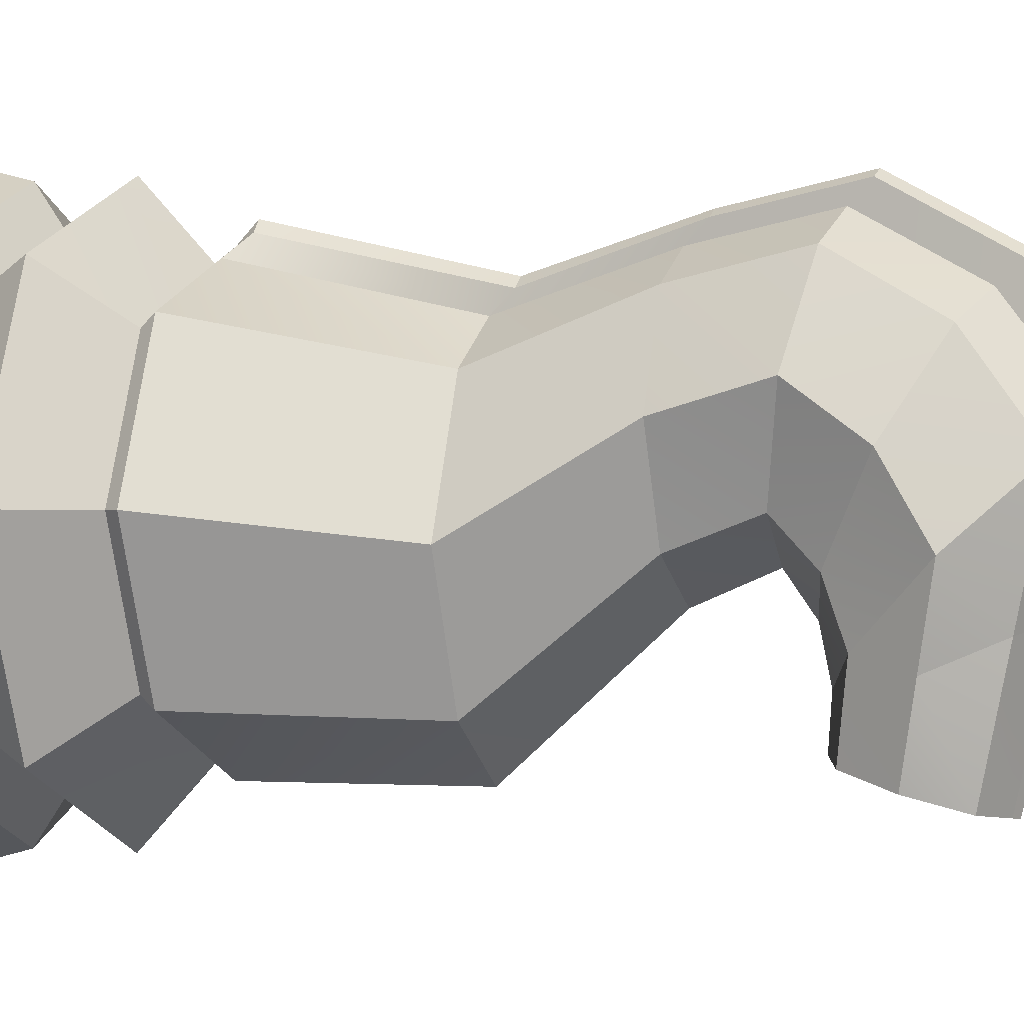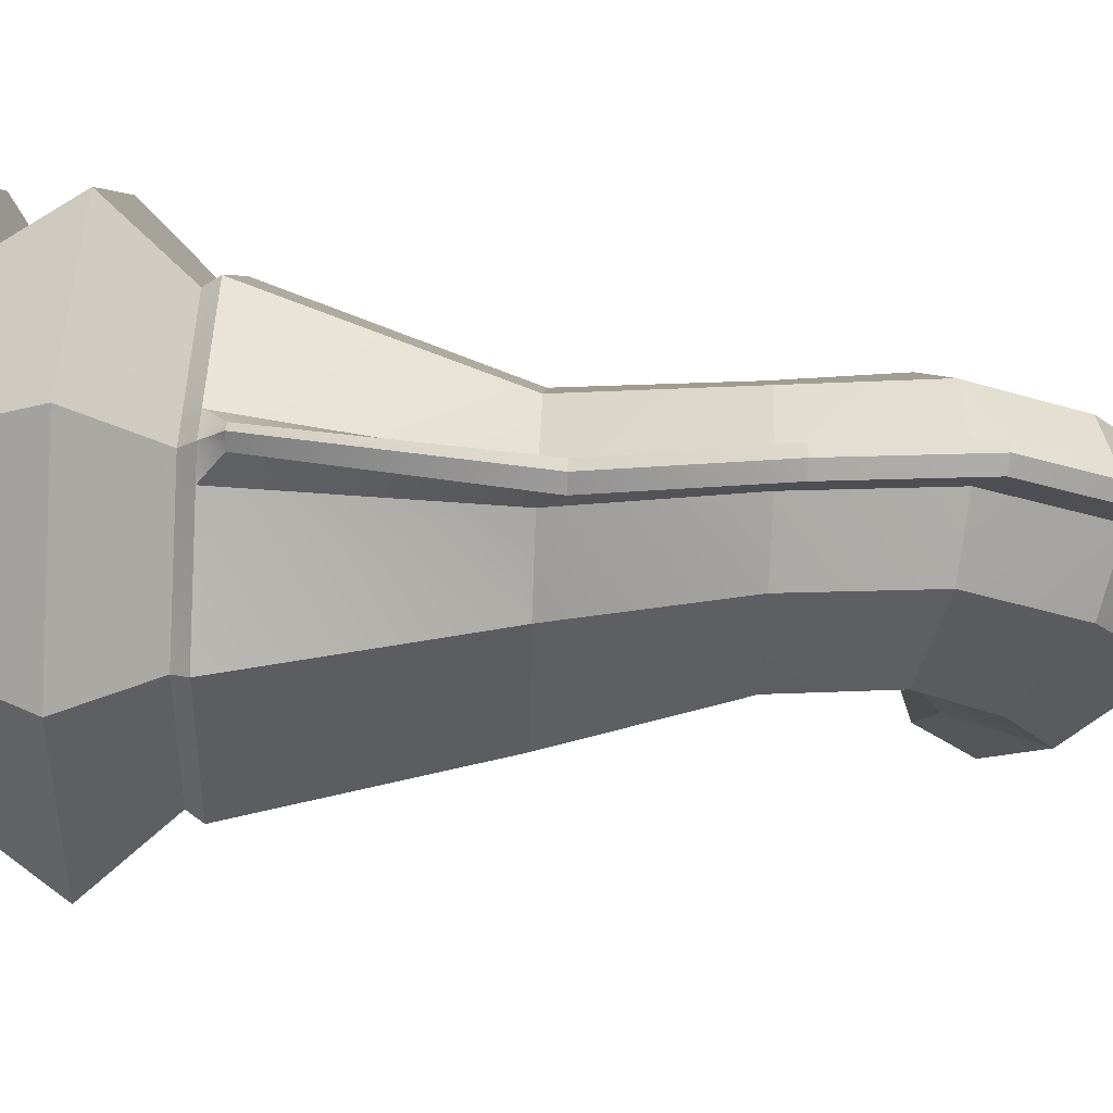
<metadata>
{"format":"obj","ext":"obj","renderer":"f3d","projection":"perspective","resolution":1024,"background":"white","views":[{"elev":-0.8,"azim":-70.0,"up":"+Y"},{"elev":72.0,"azim":-87.5,"up":"+Y"}]}
</metadata>
<code>
o Pawn
v 1.019 1.06 0.05433
v 1.458 0.000564 0.05433
v 1.019 -1.059 0.05433
v 0.9563 0.9973 0.3906
v 1.369 0.000564 0.3906
v 0.9563 -0.9962 0.3906
v 0.9593 1 0.8783
v 1.373 0.000564 0.8783
v 0.9593 -0.9992 0.8783
v 0.7996 0.8406 0.545
v 1.148 0.000564 0.545
v 0.7996 -0.8395 0.545
v 0.4279 0.5499 2.474
v 0.7104 -0.1321 2.474
v 0.4279 -0.8141 2.474
v 0.7386 0.7796 1.328
v 1.061 0.000564 1.328
v 0.7386 -0.7785 1.328
v 0.7133 0.7185 1.251
v 1.011 0.000564 1.251
v 0.7133 -0.7174 1.251
v 0.3784 0.8592 3.278
v 0.5911 0.3458 3.278
v 0.3784 -0.1676 3.278
v 0.3784 0.994 3.897
v 0.5911 0.4906 3.797
v 0.3784 -0.01287 3.696
v 0.3833 0.6856 4.413
v 0.6012 0.2252 4.159
v 0.3833 -0.2352 3.904
v 0.3833 0.1924 4.767
v 0.6012 -0.1728 4.388
v 0.3833 -0.5381 4.009
v 0.3054 -1.132 4.471
v 0.4194 -1.053 4.207
v 0.3054 -0.9742 3.943
v 0.1333 0.9603 1.251
v 0.1494 1.124 0.545
v 0.1786 1.333 0.3906
v 0.1904 1.417 0.05433
v 0.1792 1.337 0.8783
v 0.138 1.042 1.328
v 0.05705 -1.159 4.559
v 0.07069 1.032 3.278
v 0.07069 1.164 3.931
v 0.07993 0.7796 2.474
v 0.07159 0.8407 4.499
v 0.07159 0.3155 4.894
v 0.05316 1.151 1.433
v 0.06773 0.8891 2.579
v 0.07006 1.142 3.383
v 0.07006 1.273 4.036
v 0.06983 0.9502 4.604
v 0.06983 0.4249 4.999
v 0.3443 -0.7561 3.976
v 0.5103 -0.613 4.297
v 0.3443 -0.47 4.619
v 0.06432 -0.4218 4.727
v 0 1.499 0.05433
v -1.019 1.06 0.05433
v -1.458 0.000564 0.05433
v -1.019 -1.059 0.05433
v 0 -1.498 0.05433
v 0 1.41 0.3906
v -0.9563 0.9973 0.3906
v -1.369 0.000564 0.3906
v -0.9563 -0.9962 0.3906
v 0 -1.409 0.3906
v 0 1.414 0.8783
v -0.9593 1 0.8783
v -1.373 0.000564 0.8783
v -0.9593 -0.9992 0.8783
v 0 -1.413 0.8783
v 0 1.189 0.545
v -0.7996 0.8406 0.545
v -1.148 0.000564 0.545
v -0.7996 -0.8395 0.545
v 0 -1.187 0.545
v -0.4279 0.5499 2.474
v -0.7104 -0.1321 2.474
v -0.4279 -0.8141 2.474
v 0 -1.097 2.474
v -0.7386 0.7796 1.328
v -1.061 0.000564 1.328
v -0.7386 -0.7785 1.328
v 0 -1.101 1.328
v -0.7133 0.7185 1.251
v -1.011 0.000564 1.251
v -0.7133 -0.7174 1.251
v 0 -1.015 1.251
v 0 1.016 1.251
v -0.3784 0.8592 3.278
v -0.5911 0.3458 3.278
v -0.3784 -0.1676 3.278
v 0 -0.3802 3.278
v -0.3784 0.994 3.897
v -0.5911 0.4906 3.797
v -0.3784 -0.01287 3.696
v 0 -0.2214 3.655
v -0.3833 0.6856 4.413
v -0.6012 0.2252 4.159
v -0.3833 -0.2352 3.904
v 0 -0.4259 3.799
v -0.3833 0.1924 4.767
v -0.6012 -0.1728 4.388
v -0.3833 -0.5381 4.009
v 0 -0.6893 3.852
v 0 -1.165 4.58
v -0.3054 -1.132 4.471
v -0.4194 -1.053 4.207
v -0.3054 -0.9742 3.943
v 0 -0.9414 3.834
v -0.1333 0.9603 1.251
v -0.1494 1.124 0.545
v -0.1786 1.333 0.3906
v -0.1904 1.417 0.05433
v -0.1792 1.337 0.8783
v -0.07993 0.7796 2.474
v -0.05705 -1.159 4.559
v 0 0.9418 2.579
v 0 1.102 1.328
v 0 1.312 4.044
v 0 1.181 3.383
v 0 1.212 1.433
v 0 0.3437 4.923
v -0.138 1.042 1.328
v -0.07069 1.164 3.931
v -0.07159 0.3155 4.894
v -0.07069 1.032 3.278
v -0.07159 0.8407 4.499
v 0 0.9858 4.623
v 0 0.4532 5.028
v -0.05316 1.151 1.433
v -0.06773 0.8891 2.579
v -0.07006 1.142 3.383
v -0.07006 1.273 4.036
v -0.06983 0.9502 4.604
v -0.06983 0.4249 4.999
v -0.3443 -0.7561 3.976
v -0.5103 -0.613 4.297
v -0.3443 -0.47 4.619
v 0 -0.8154 3.843
v 0 -0.4107 4.752
v -0.06432 -0.4218 4.727
v 0 1.016 1.251
v 0 1.016 1.251
v 0 1.016 1.251
v 0 1.414 0.8783
v 0 1.414 0.8783
v 0 1.414 0.8783
v 0.4279 -0.8141 2.474
v 0.4279 -0.8141 2.474
v 0.4279 -0.8141 2.474
v 0.7386 -0.7785 1.328
v 0.7386 -0.7785 1.328
v 0.7386 -0.7785 1.328
v 1.061 0.000564 1.328
v 1.061 0.000564 1.328
v 1.061 0.000564 1.328
v 1.011 0.000564 1.251
v 1.011 0.000564 1.251
v 1.011 0.000564 1.251
v 0.7133 -0.7174 1.251
v 0.7133 -0.7174 1.251
v 0.7133 -0.7174 1.251
v 0.9563 -0.9962 0.3906
v 0.9563 -0.9962 0.3906
v 0.9563 -0.9962 0.3906
v 1.019 -1.059 0.05433
v 1.019 -1.059 0.05433
v 0 1.41 0.3906
v 0 1.41 0.3906
v 0 1.41 0.3906
v 0 1.499 0.05433
v 0 1.499 0.05433
v 0 1.499 0.05433
v 1.373 0.000564 0.8783
v 1.373 0.000564 0.8783
v 1.373 0.000564 0.8783
v 1.148 0.000564 0.545
v 1.148 0.000564 0.545
v 1.148 0.000564 0.545
v 0 -1.015 1.251
v 0 -1.015 1.251
v 0 -1.015 1.251
v 0 -1.413 0.8783
v 0 -1.413 0.8783
v 0 -1.413 0.8783
v 0.9593 1 0.8783
v 0.9593 1 0.8783
v 0.9593 1 0.8783
v 0.7996 0.8406 0.545
v 0.7996 0.8406 0.545
v 0.7996 0.8406 0.545
v 0.7996 -0.8395 0.545
v 0.7996 -0.8395 0.545
v 0.7996 -0.8395 0.545
v 0.9593 -0.9992 0.8783
v 0.9593 -0.9992 0.8783
v 0.9593 -0.9992 0.8783
v 0 1.189 0.545
v 0 1.189 0.545
v 0 1.189 0.545
v 0.1333 0.9603 1.251
v 0.1333 0.9603 1.251
v 0.1333 0.9603 1.251
v 0.7133 0.7185 1.251
v 0.7133 0.7185 1.251
v 0.7133 0.7185 1.251
v 0.1494 1.124 0.545
v 0.1494 1.124 0.545
v 0.1494 1.124 0.545
v 1.369 0.000564 0.3906
v 1.369 0.000564 0.3906
v 1.369 0.000564 0.3906
v 1.458 0.000564 0.05433
v 1.458 0.000564 0.05433
v 0.1786 1.333 0.3906
v 0.1786 1.333 0.3906
v 0.1786 1.333 0.3906
v 0.9563 0.9973 0.3906
v 0.9563 0.9973 0.3906
v 0.9563 0.9973 0.3906
v 0.7386 0.7796 1.328
v 0.7386 0.7796 1.328
v 0.7386 0.7796 1.328
v 0.4279 0.5499 2.474
v 0.4279 0.5499 2.474
v 0.4279 0.5499 2.474
v 0.7104 -0.1321 2.474
v 0.7104 -0.1321 2.474
v 0.7104 -0.1321 2.474
v 0.1904 1.417 0.05433
v 0.1904 1.417 0.05433
v 0.1792 1.337 0.8783
v 0.1792 1.337 0.8783
v 0.1792 1.337 0.8783
v 0.138 1.042 1.328
v 0.138 1.042 1.328
v 0.138 1.042 1.328
v 0.138 1.042 1.328
v 0 -1.101 1.328
v 0 -1.101 1.328
v 0 -1.101 1.328
v 1.019 1.06 0.05433
v 1.019 1.06 0.05433
v 0 -1.187 0.545
v 0 -1.187 0.545
v 0 -1.187 0.545
v 0 -1.409 0.3906
v 0 -1.409 0.3906
v 0 -1.409 0.3906
v 0 -1.097 2.474
v 0 -1.097 2.474
v 0 -1.097 2.474
v 0 -1.498 0.05433
v 0 -1.498 0.05433
v 0 -1.498 0.05433
v 0.3784 0.8592 3.278
v 0.3784 0.8592 3.278
v 0.3784 0.8592 3.278
v 0.5911 0.3458 3.278
v 0.5911 0.3458 3.278
v 0.5911 0.3458 3.278
v 0.3784 -0.1676 3.278
v 0.3784 -0.1676 3.278
v 0.3784 -0.1676 3.278
v 0 -0.3802 3.278
v 0 -0.3802 3.278
v 0 -0.3802 3.278
v 0.3784 0.994 3.897
v 0.3784 0.994 3.897
v 0.3784 0.994 3.897
v 0.5911 0.4906 3.797
v 0.5911 0.4906 3.797
v 0.5911 0.4906 3.797
v 0.3784 -0.01287 3.696
v 0.3784 -0.01287 3.696
v 0.3784 -0.01287 3.696
v 0 -0.2214 3.655
v 0 -0.2214 3.655
v 0 -0.2214 3.655
v 0.3833 0.6856 4.413
v 0.3833 0.6856 4.413
v 0.3833 0.6856 4.413
v 0.6012 0.2252 4.159
v 0.6012 0.2252 4.159
v 0.6012 0.2252 4.159
v 0.3833 -0.2352 3.904
v 0.3833 -0.2352 3.904
v 0.3833 -0.2352 3.904
v 0 -0.4259 3.799
v 0 -0.4259 3.799
v 0 -0.4259 3.799
v 0.3833 0.1924 4.767
v 0.3833 0.1924 4.767
v 0.3833 0.1924 4.767
v 0.6012 -0.1728 4.388
v 0.6012 -0.1728 4.388
v 0.6012 -0.1728 4.388
v 0.3833 -0.5381 4.009
v 0.3833 -0.5381 4.009
v 0.3833 -0.5381 4.009
v 0 -0.6893 3.852
v 0 -0.6893 3.852
v 0 -0.6893 3.852
v 0.3054 -1.132 4.471
v 0.3054 -1.132 4.471
v 0.4194 -1.053 4.207
v 0.4194 -1.053 4.207
v 0.05705 -1.159 4.559
v 0.05705 -1.159 4.559
v 0.3054 -0.9742 3.943
v 0.3054 -0.9742 3.943
v 0 -0.9414 3.834
v 0 -0.9414 3.834
v 0.3443 -0.7561 3.976
v 0.3443 -0.7561 3.976
v 0.3443 -0.7561 3.976
v 0.5103 -0.613 4.297
v 0.5103 -0.613 4.297
v 0.5103 -0.613 4.297
v 0.3443 -0.47 4.619
v 0.3443 -0.47 4.619
v 0.3443 -0.47 4.619
v 0 -0.8154 3.843
v 0 -0.8154 3.843
v 0 -0.8154 3.843
v 0 -0.4107 4.752
v 0 -0.4107 4.752
v 0 -0.4107 4.752
v 0 -1.165 4.58
v 0 -1.165 4.58
v 0.06432 -0.4218 4.727
v 0.06432 -0.4218 4.727
v 0.06432 -0.4218 4.727
v 0 0.9418 2.579
v 0 0.9418 2.579
v 0 0.9418 2.579
v 0 1.212 1.433
v 0 1.212 1.433
v 0 1.212 1.433
v 0 1.181 3.383
v 0 1.181 3.383
v 0 1.181 3.383
v 0.07069 1.032 3.278
v 0.07069 1.032 3.278
v 0.07069 1.032 3.278
v 0.07069 1.164 3.931
v 0.07069 1.164 3.931
v 0.07069 1.164 3.931
v 0.07159 0.3155 4.894
v 0.07159 0.3155 4.894
v 0.07159 0.3155 4.894
v 0.07159 0.3155 4.894
v 0.06983 0.4249 4.999
v 0.06983 0.4249 4.999
v 0.06773 0.8891 2.579
v 0.06773 0.8891 2.579
v 0.06773 0.8891 2.579
v 0.07993 0.7796 2.474
v 0.07993 0.7796 2.474
v 0.07993 0.7796 2.474
v 0.07159 0.8407 4.499
v 0.07159 0.8407 4.499
v 0.07159 0.8407 4.499
v 0 1.312 4.044
v 0 1.312 4.044
v 0 1.312 4.044
v 0 0.9858 4.623
v 0 0.9858 4.623
v 0 0.9858 4.623
v 0 0.4532 5.028
v 0 0.4532 5.028
v 0 0.4532 5.028
v 0.05316 1.151 1.433
v 0.05316 1.151 1.433
v 0.07006 1.142 3.383
v 0.07006 1.142 3.383
v 0.07006 1.142 3.383
v 0.07006 1.273 4.036
v 0.07006 1.273 4.036
v 0.07006 1.273 4.036
v 0.06983 0.9502 4.604
v 0.06983 0.9502 4.604
v 0.06983 0.9502 4.604
v -0.4279 -0.8141 2.474
v -0.4279 -0.8141 2.474
v -0.4279 -0.8141 2.474
v -0.7386 -0.7785 1.328
v -0.7386 -0.7785 1.328
v -0.7386 -0.7785 1.328
v -1.061 0.000564 1.328
v -1.061 0.000564 1.328
v -1.061 0.000564 1.328
v -1.011 0.000564 1.251
v -1.011 0.000564 1.251
v -1.011 0.000564 1.251
v -0.7133 -0.7174 1.251
v -0.7133 -0.7174 1.251
v -0.7133 -0.7174 1.251
v -0.9563 -0.9962 0.3906
v -0.9563 -0.9962 0.3906
v -0.9563 -0.9962 0.3906
v -1.019 -1.059 0.05433
v -1.019 -1.059 0.05433
v -1.373 0.000564 0.8783
v -1.373 0.000564 0.8783
v -1.373 0.000564 0.8783
v -1.148 0.000564 0.545
v -1.148 0.000564 0.545
v -1.148 0.000564 0.545
v -0.9593 1 0.8783
v -0.9593 1 0.8783
v -0.9593 1 0.8783
v -0.7996 0.8406 0.545
v -0.7996 0.8406 0.545
v -0.7996 0.8406 0.545
v -0.7996 -0.8395 0.545
v -0.7996 -0.8395 0.545
v -0.7996 -0.8395 0.545
v -0.9593 -0.9992 0.8783
v -0.9593 -0.9992 0.8783
v -0.9593 -0.9992 0.8783
v -0.1333 0.9603 1.251
v -0.1333 0.9603 1.251
v -0.1333 0.9603 1.251
v -0.7133 0.7185 1.251
v -0.7133 0.7185 1.251
v -0.7133 0.7185 1.251
v -0.1494 1.124 0.545
v -0.1494 1.124 0.545
v -0.1494 1.124 0.545
v -1.369 0.000564 0.3906
v -1.369 0.000564 0.3906
v -1.369 0.000564 0.3906
v -1.458 0.000564 0.05433
v -1.458 0.000564 0.05433
v -0.1786 1.333 0.3906
v -0.1786 1.333 0.3906
v -0.1786 1.333 0.3906
v -0.9563 0.9973 0.3906
v -0.9563 0.9973 0.3906
v -0.9563 0.9973 0.3906
v -0.7386 0.7796 1.328
v -0.7386 0.7796 1.328
v -0.7386 0.7796 1.328
v -0.4279 0.5499 2.474
v -0.4279 0.5499 2.474
v -0.4279 0.5499 2.474
v -0.7104 -0.1321 2.474
v -0.7104 -0.1321 2.474
v -0.7104 -0.1321 2.474
v -0.1904 1.417 0.05433
v -0.1904 1.417 0.05433
v -0.1792 1.337 0.8783
v -0.1792 1.337 0.8783
v -0.1792 1.337 0.8783
v -0.07993 0.7796 2.474
v -0.07993 0.7796 2.474
v -0.07993 0.7796 2.474
v -1.019 1.06 0.05433
v -1.019 1.06 0.05433
v -0.3784 0.8592 3.278
v -0.3784 0.8592 3.278
v -0.3784 0.8592 3.278
v -0.5911 0.3458 3.278
v -0.5911 0.3458 3.278
v -0.5911 0.3458 3.278
v -0.3784 -0.1676 3.278
v -0.3784 -0.1676 3.278
v -0.3784 -0.1676 3.278
v -0.3784 0.994 3.897
v -0.3784 0.994 3.897
v -0.3784 0.994 3.897
v -0.5911 0.4906 3.797
v -0.5911 0.4906 3.797
v -0.5911 0.4906 3.797
v -0.3784 -0.01287 3.696
v -0.3784 -0.01287 3.696
v -0.3784 -0.01287 3.696
v -0.3833 0.6856 4.413
v -0.3833 0.6856 4.413
v -0.3833 0.6856 4.413
v -0.6012 0.2252 4.159
v -0.6012 0.2252 4.159
v -0.6012 0.2252 4.159
v -0.3833 -0.2352 3.904
v -0.3833 -0.2352 3.904
v -0.3833 -0.2352 3.904
v -0.3833 0.1924 4.767
v -0.3833 0.1924 4.767
v -0.3833 0.1924 4.767
v -0.6012 -0.1728 4.388
v -0.6012 -0.1728 4.388
v -0.6012 -0.1728 4.388
v -0.3833 -0.5381 4.009
v -0.3833 -0.5381 4.009
v -0.3833 -0.5381 4.009
v -0.3054 -1.132 4.471
v -0.3054 -1.132 4.471
v -0.4194 -1.053 4.207
v -0.4194 -1.053 4.207
v -0.05705 -1.159 4.559
v -0.05705 -1.159 4.559
v -0.3054 -0.9742 3.943
v -0.3054 -0.9742 3.943
v -0.3443 -0.7561 3.976
v -0.3443 -0.7561 3.976
v -0.3443 -0.7561 3.976
v -0.5103 -0.613 4.297
v -0.5103 -0.613 4.297
v -0.5103 -0.613 4.297
v -0.3443 -0.47 4.619
v -0.3443 -0.47 4.619
v -0.3443 -0.47 4.619
v -0.06432 -0.4218 4.727
v -0.06432 -0.4218 4.727
v -0.06432 -0.4218 4.727
v 0 1.102 1.328
v 0 1.102 1.328
v 0 1.102 1.328
v -0.138 1.042 1.328
v -0.138 1.042 1.328
v -0.138 1.042 1.328
v -0.138 1.042 1.328
v 0 0.3437 4.923
v 0 0.3437 4.923
v 0 0.3437 4.923
v -0.07159 0.3155 4.894
v -0.07159 0.3155 4.894
v -0.07159 0.3155 4.894
v -0.07159 0.3155 4.894
v -0.07069 1.032 3.278
v -0.07069 1.032 3.278
v -0.07069 1.032 3.278
v -0.07006 1.142 3.383
v -0.07006 1.142 3.383
v -0.07006 1.142 3.383
v -0.05316 1.151 1.433
v -0.05316 1.151 1.433
v -0.06773 0.8891 2.579
v -0.06773 0.8891 2.579
v -0.06773 0.8891 2.579
v -0.07006 1.273 4.036
v -0.07006 1.273 4.036
v -0.07006 1.273 4.036
v -0.06983 0.9502 4.604
v -0.06983 0.9502 4.604
v -0.06983 0.9502 4.604
v -0.06983 0.4249 4.999
v -0.06983 0.4249 4.999
v -0.07159 0.8407 4.499
v -0.07159 0.8407 4.499
v -0.07159 0.8407 4.499
v -0.07069 1.164 3.931
v -0.07069 1.164 3.931
v -0.07069 1.164 3.931
f 208 157 160
f 177 196 180
f 200 248 197
f 169 251 256
f 213 170 216
f 204 225 207
f 235 209 190
f 19 178 191
f 222 181 214
f 218 193 221
f 179 164 199
f 215 195 167
f 9 183 186
f 6 247 250
f 227 158 226
f 231 154 159
f 240 229 16
f 155 184 163
f 234 223 246
f 4 217 245
f 192 8 182
f 237 10 212
f 17 21 20
f 152 243 156
f 228 262 232
f 153 268 254
f 14 265 15
f 264 277 267
f 260 274 23
f 24 280 269
f 279 287 289
f 26 283 286
f 281 290 292
f 291 299 301
f 29 295 298
f 293 302 304
f 318 310 313
f 322 307 309
f 327 314 315
f 334 332 312
f 2 257 233
f 325 311 308
f 285 353 297
f 273 366 28
f 346 25 261
f 363 22 13
f 202 236 211
f 171 40 174
f 201 39 172
f 145 41 148
f 147 239 37
f 528 356 374
f 351 379 383
f 365 382 386
f 522 376 241
f 361 377 358
f 338 378 359
f 344 381 380
f 52 370 384
f 385 373 357
f 337 49 340
f 44 50 51
f 47 54 48
f 296 336 324
f 355 331 58
f 305 317 326
f 300 57 321
f 33 56 55
f 429 393 445
f 420 407 410
f 249 424 421
f 405 252 402
f 406 434 437
f 425 447 524
f 456 430 427
f 408 87 415
f 443 411 418
f 439 417 431
f 409 400 397
f 436 419 76
f 72 185 401
f 67 78 77
f 394 448 446
f 390 452 395
f 525 449 459
f 90 391 399
f 455 444 441
f 462 66 65
f 412 413 416
f 75 458 433
f 89 84 88
f 86 388 392
f 467 450 453
f 270 389 82
f 470 80 81
f 479 469 472
f 476 465 93
f 282 94 95
f 481 486 478
f 97 482 474
f 99 489 98
f 490 495 487
f 101 491 483
f 103 498 102
f 509 503 511
f 513 500 514
f 328 507 510
f 517 333 330
f 454 63 61
f 516 504 518
f 484 531 554
f 475 555 556
f 96 535 466
f 92 460 79
f 203 457 150
f 116 173 59
f 115 74 64
f 117 146 69
f 91 523 520
f 527 551 530
f 558 537 534
f 553 546 127
f 540 121 526
f 461 541 126
f 538 339 542
f 545 123 539
f 136 372 122
f 549 132 131
f 133 120 124
f 129 134 118
f 138 130 128
f 492 519 532
f 533 143 125
f 107 508 499
f 496 141 104
f 106 140 105
f 43 109 111
f 208 224 157
f 177 198 196
f 200 187 248
f 169 166 251
f 213 168 170
f 204 238 225
f 235 206 209
f 19 162 178
f 222 194 181
f 218 210 193
f 179 161 164
f 215 11 195
f 9 165 183
f 6 12 247
f 227 230 158
f 231 151 154
f 240 362 229
f 155 242 184
f 234 220 223
f 4 5 217
f 192 189 8
f 237 7 10
f 17 18 21
f 152 253 243
f 228 259 262
f 153 266 268
f 14 263 265
f 264 275 277
f 260 271 274
f 24 278 280
f 279 276 287
f 26 272 283
f 281 27 290
f 291 288 299
f 29 284 295
f 293 30 302
f 318 320 310
f 322 323 307
f 327 319 314
f 334 329 332
f 233 1 2
f 2 3 257
f 257 175 233
f 325 335 311
f 285 364 353
f 273 350 366
f 346 349 25
f 363 347 22
f 202 149 236
f 171 219 40
f 201 38 39
f 145 205 41
f 147 521 239
f 528 352 356
f 351 348 379
f 365 45 382
f 522 341 376
f 361 42 377
f 338 343 378
f 344 367 381
f 52 368 370
f 385 371 373
f 337 360 49
f 44 46 50
f 47 53 54
f 296 354 336
f 355 529 331
f 305 303 317
f 300 31 57
f 33 32 56
f 429 396 393
f 420 422 407
f 249 188 424
f 405 258 252
f 406 404 434
f 425 428 447
f 456 414 430
f 408 398 87
f 443 435 411
f 439 442 417
f 409 423 400
f 436 403 419
f 72 73 185
f 67 68 78
f 394 451 448
f 390 387 452
f 525 83 449
f 90 244 391
f 455 463 444
f 462 438 66
f 412 71 413
f 75 70 458
f 89 85 84
f 86 255 388
f 467 464 450
f 270 471 389
f 470 468 80
f 479 477 469
f 476 473 465
f 282 480 94
f 481 488 486
f 97 485 482
f 99 294 489
f 490 497 495
f 101 494 491
f 103 306 498
f 509 506 503
f 513 502 500
f 328 316 507
f 517 505 333
f 61 60 454
f 454 176 63
f 63 62 61
f 516 501 504
f 484 493 531
f 475 100 555
f 96 557 535
f 92 536 460
f 203 432 457
f 116 440 173
f 115 114 74
f 117 426 146
f 91 113 523
f 527 375 551
f 558 547 537
f 553 550 546
f 540 342 121
f 461 543 541
f 538 345 339
f 545 369 123
f 136 548 372
f 549 552 132
f 133 544 120
f 129 135 134
f 138 137 130
f 492 515 519
f 533 144 143
f 107 142 508
f 496 512 141
f 106 139 140
f 36 35 34
f 43 108 119
f 36 34 43
f 111 112 36
f 109 110 111
f 43 119 109
f 111 36 43

</code>
